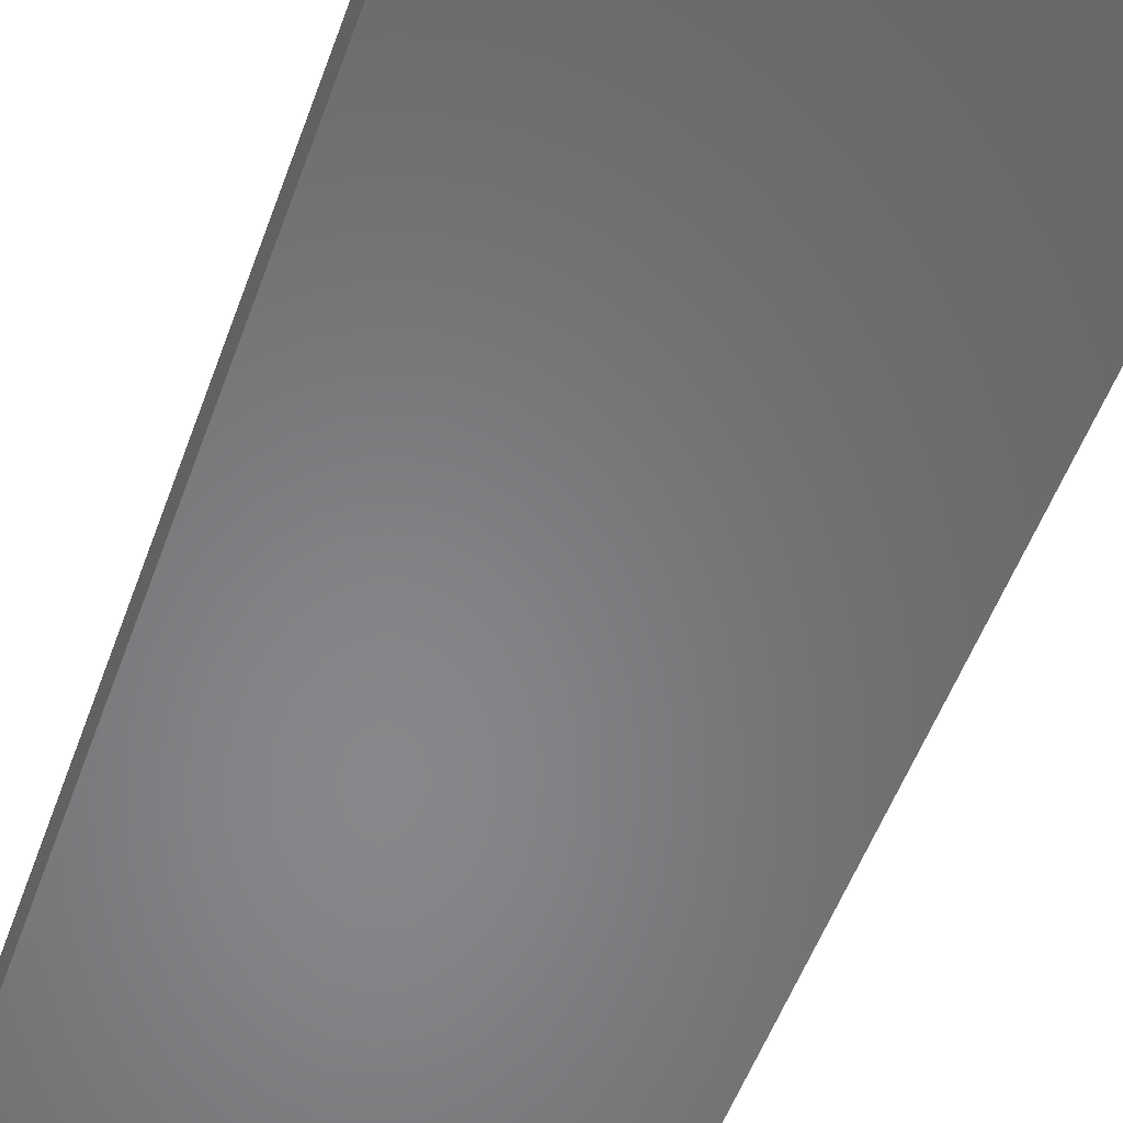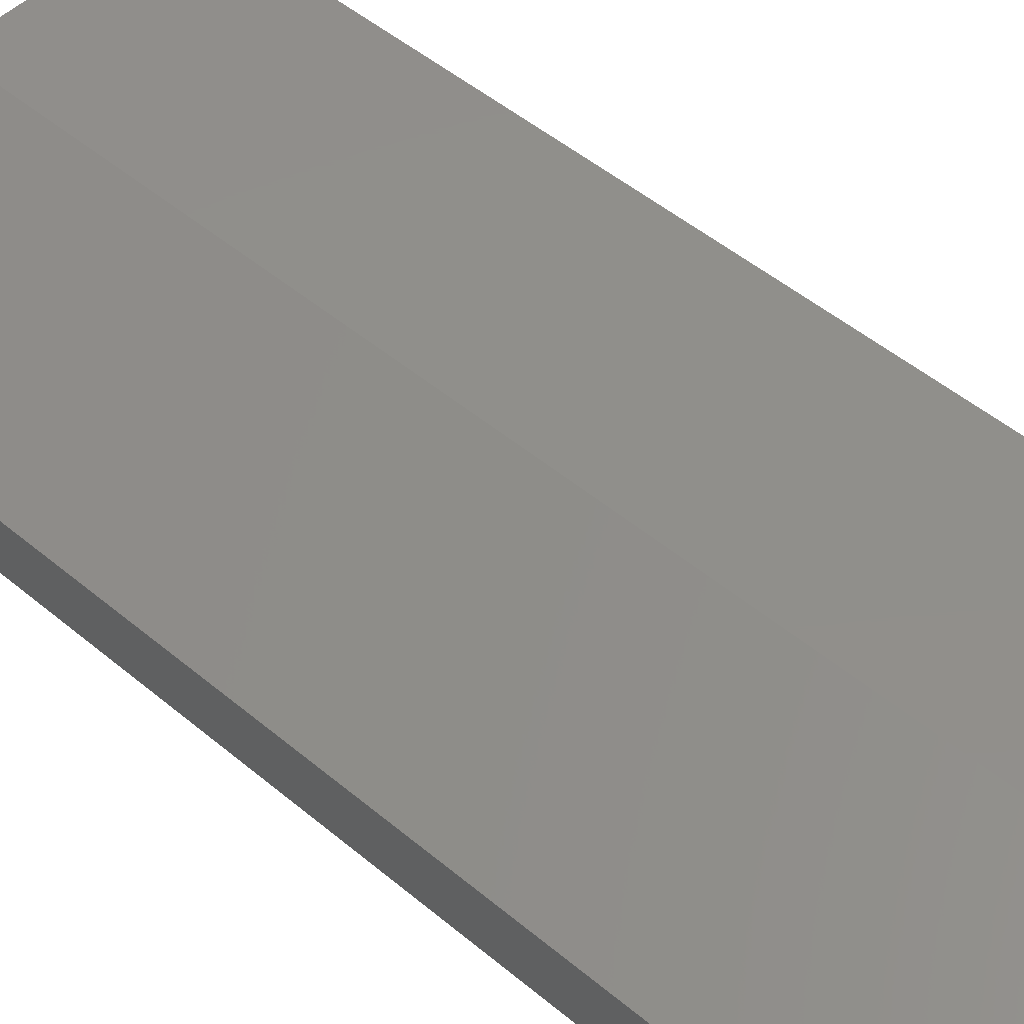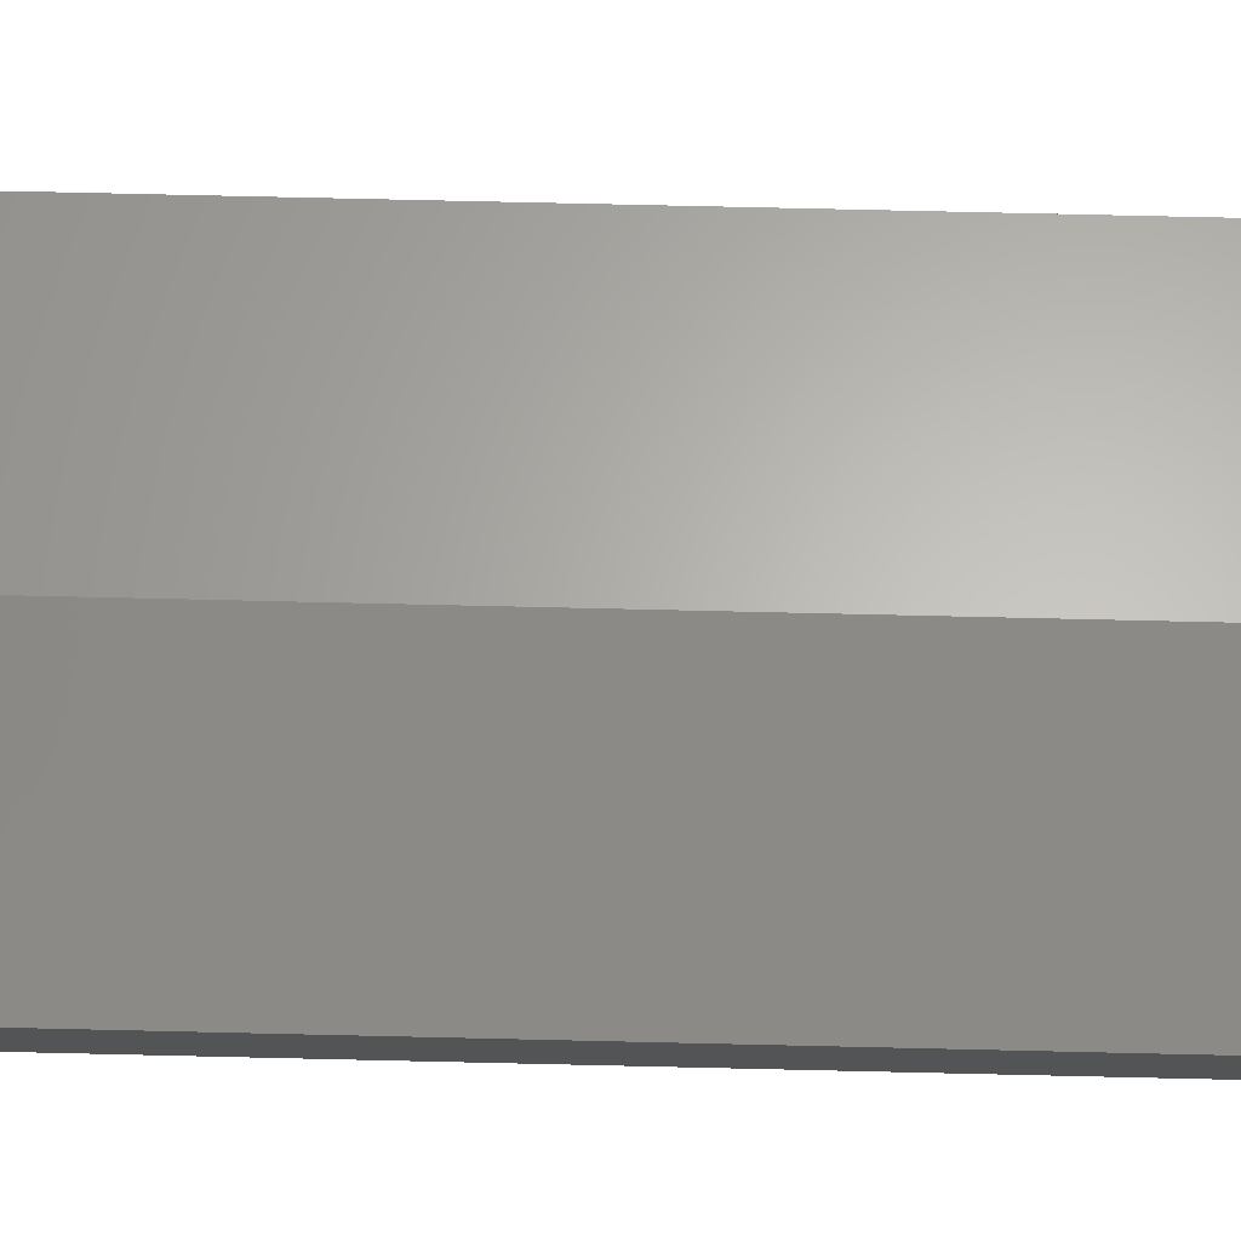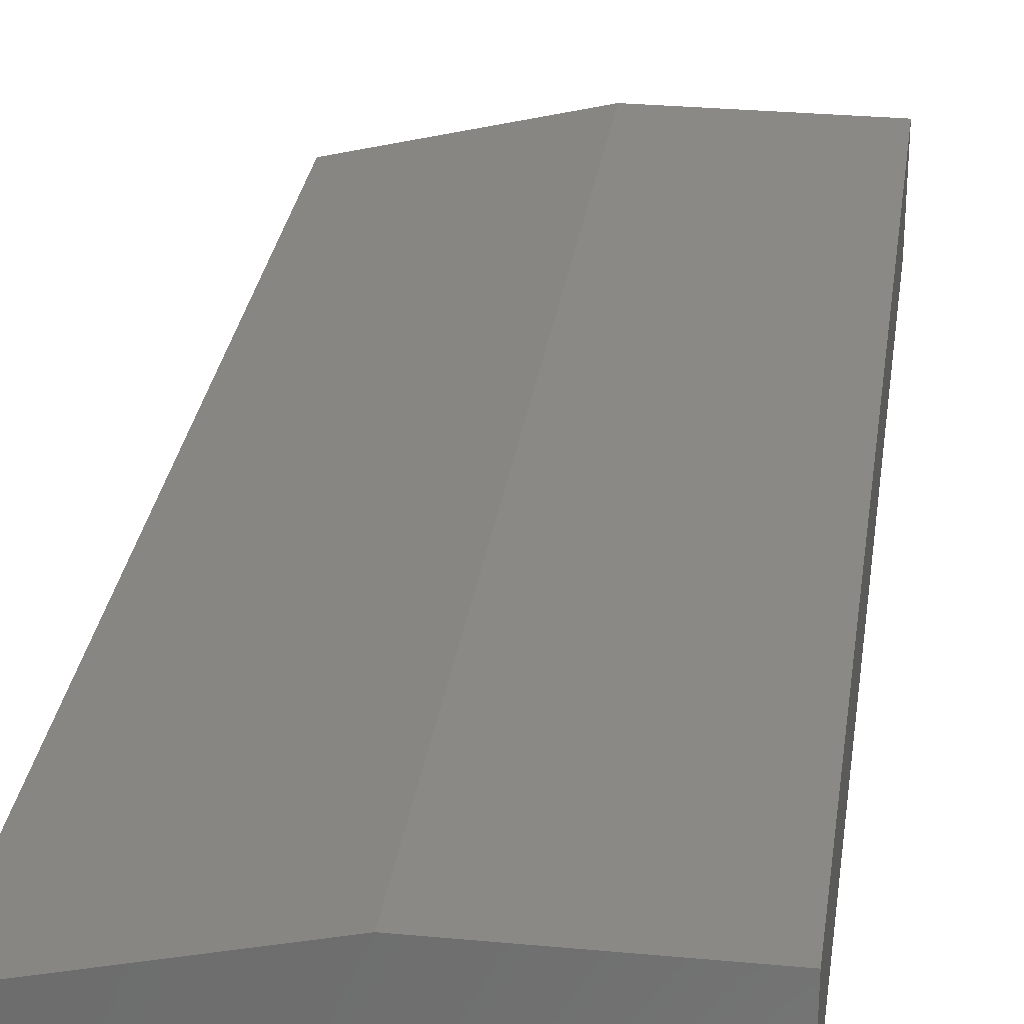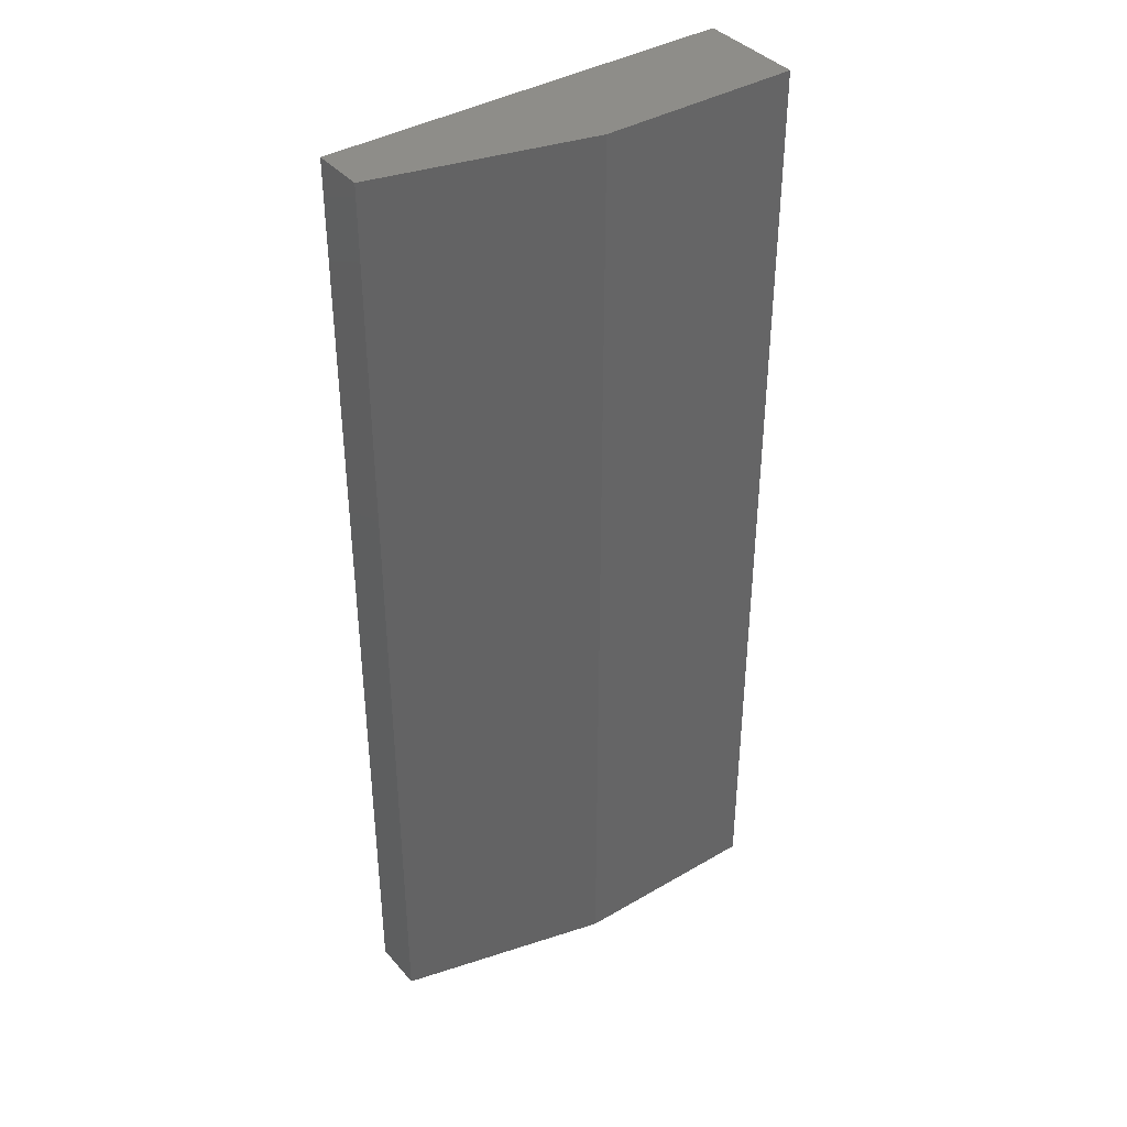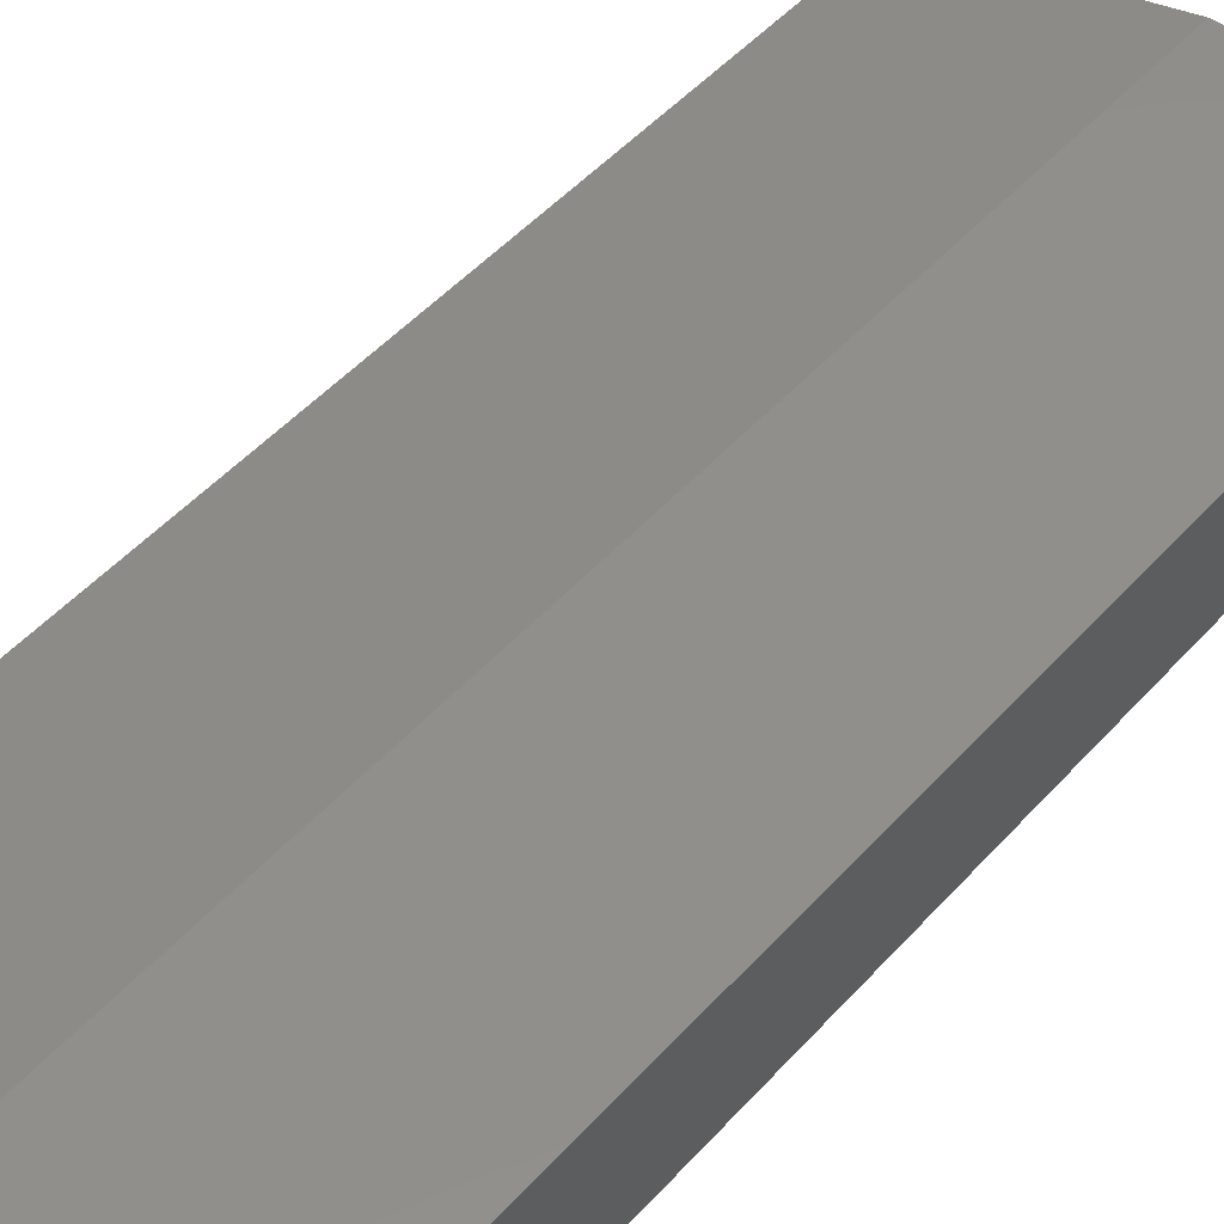
<metadata>
{"format":"stl","ext":"stl","renderer":"f3d","projection":"perspective","resolution":1024,"background":"white","views":[{"elev":-53.8,"azim":160.3,"up":"+Y"},{"elev":48.8,"azim":133.1,"up":"+Y"},{"elev":78.2,"azim":-88.7,"up":"+Y"},{"elev":29.0,"azim":-172.1,"up":"+Y"},{"elev":39.1,"azim":143.8,"up":"+Z"},{"elev":48.6,"azim":-140.4,"up":"+Y"}]}
</metadata>
<code>
# stl→obj: 10 verts, 16 faces
v -0.0625 0 -0.1406
v -0.0625 1.605e-17 0.1484
v -0.003289 3.698e-18 -0.1406
v -0.003289 1.974e-17 0.1484
v -0.0625 -0.03125 0.1484
v 0.05921 -0.03125 0.1484
v 0.05921 -0.01562 0.1484
v 0.05921 -0.03125 -0.1406
v 0.05921 -0.01562 -0.1406
v -0.0625 -0.03125 -0.1406
f 1 2 3
f 3 2 4
f 2 5 4
f 4 5 6
f 4 6 7
f 8 9 6
f 6 9 7
f 10 1 8
f 8 1 3
f 8 3 9
f 9 3 7
f 7 3 4
f 10 8 5
f 5 8 6
f 5 2 10
f 10 2 1

</code>
